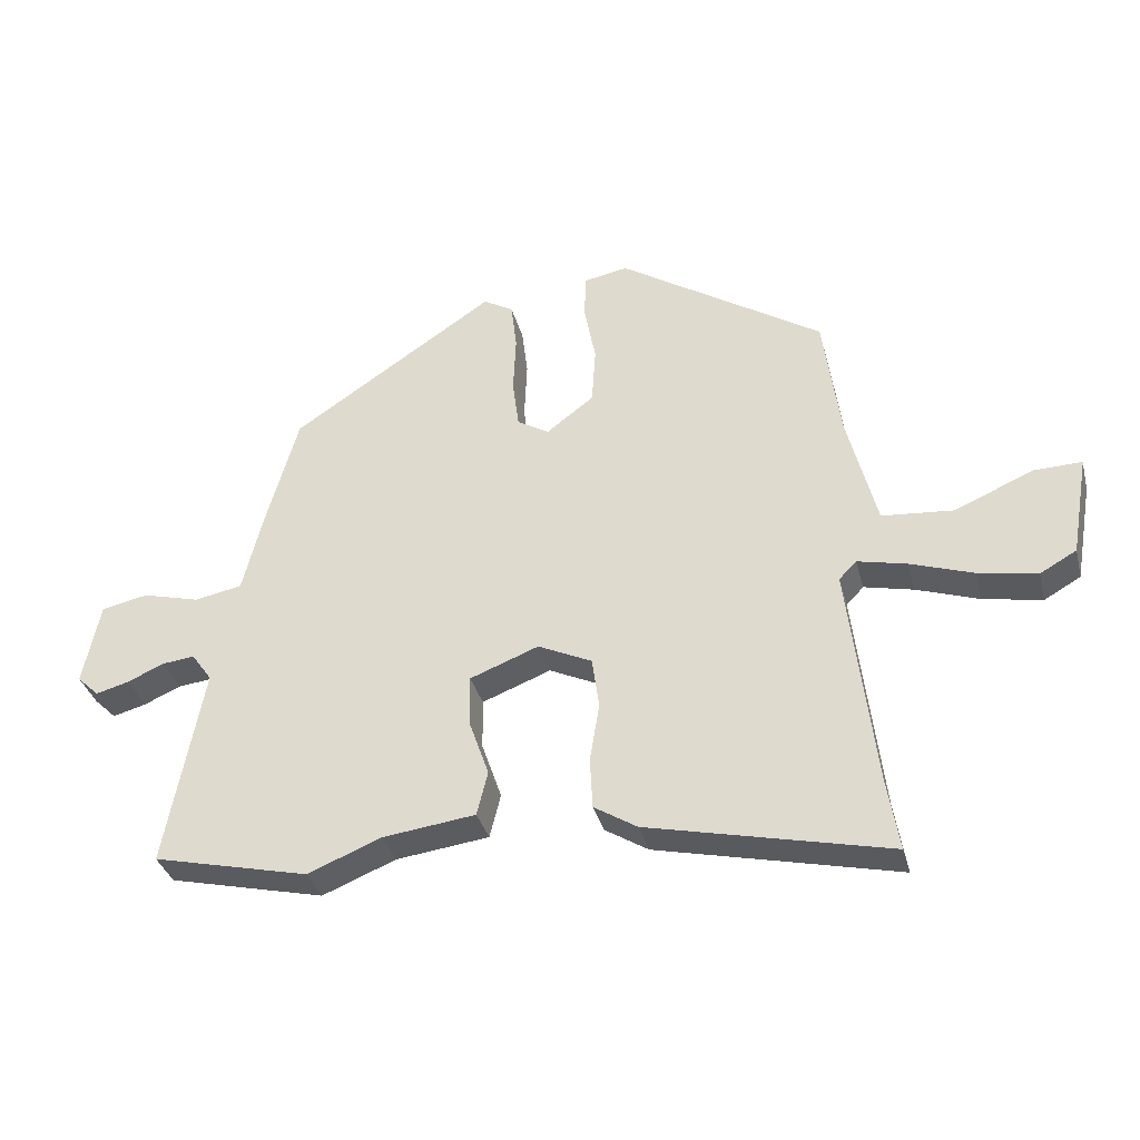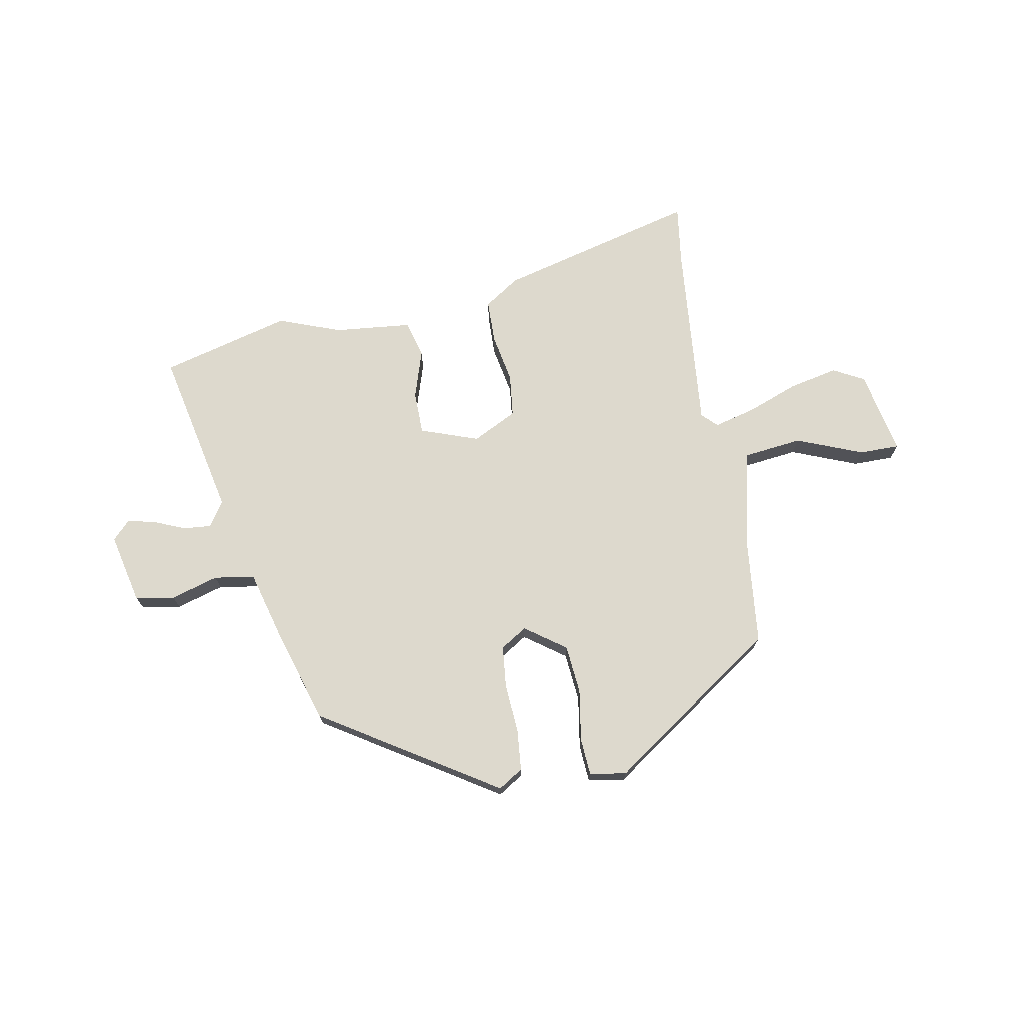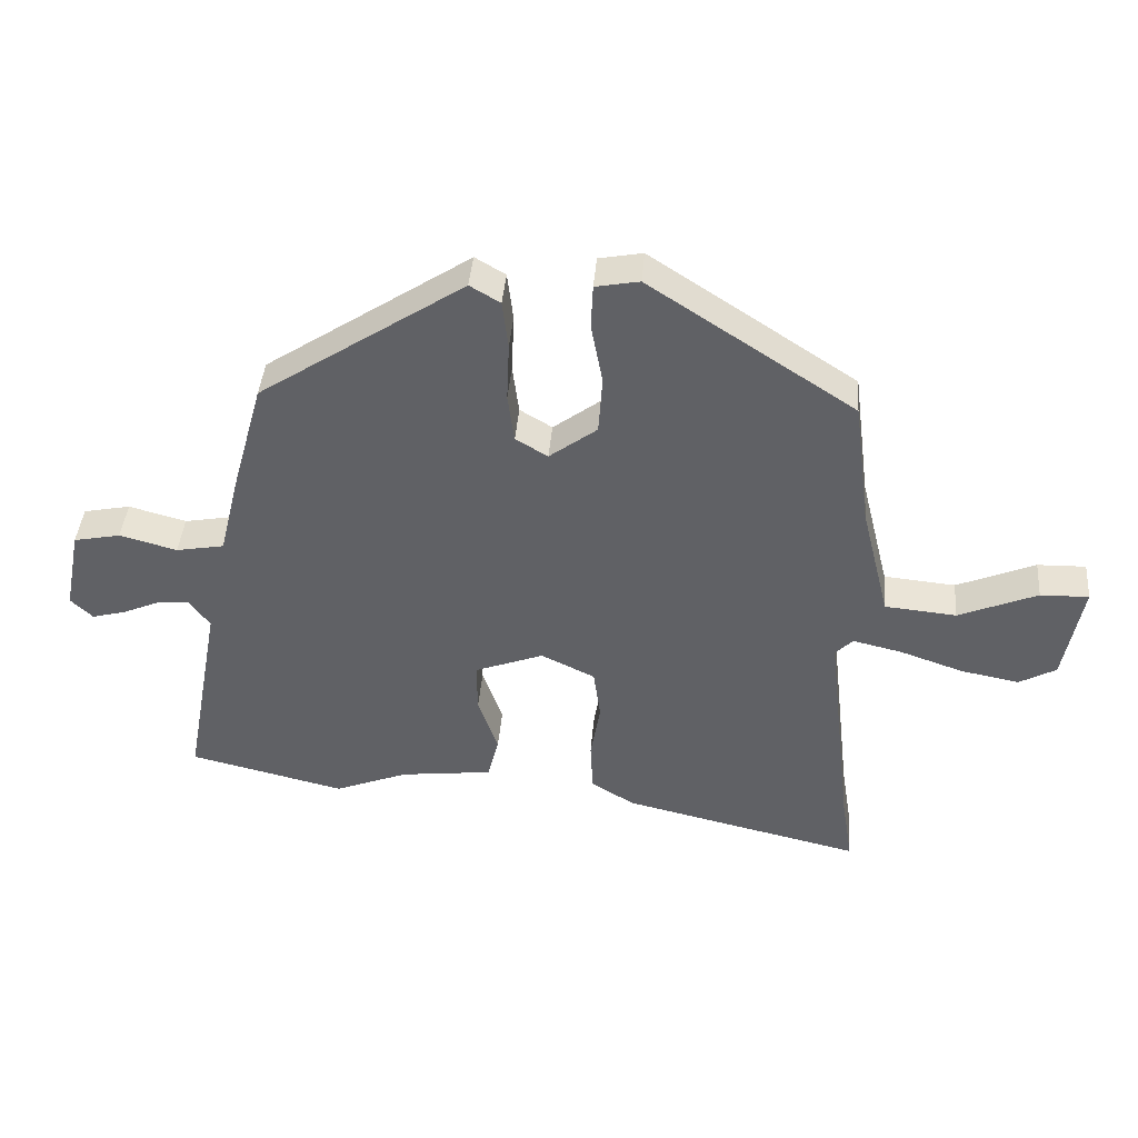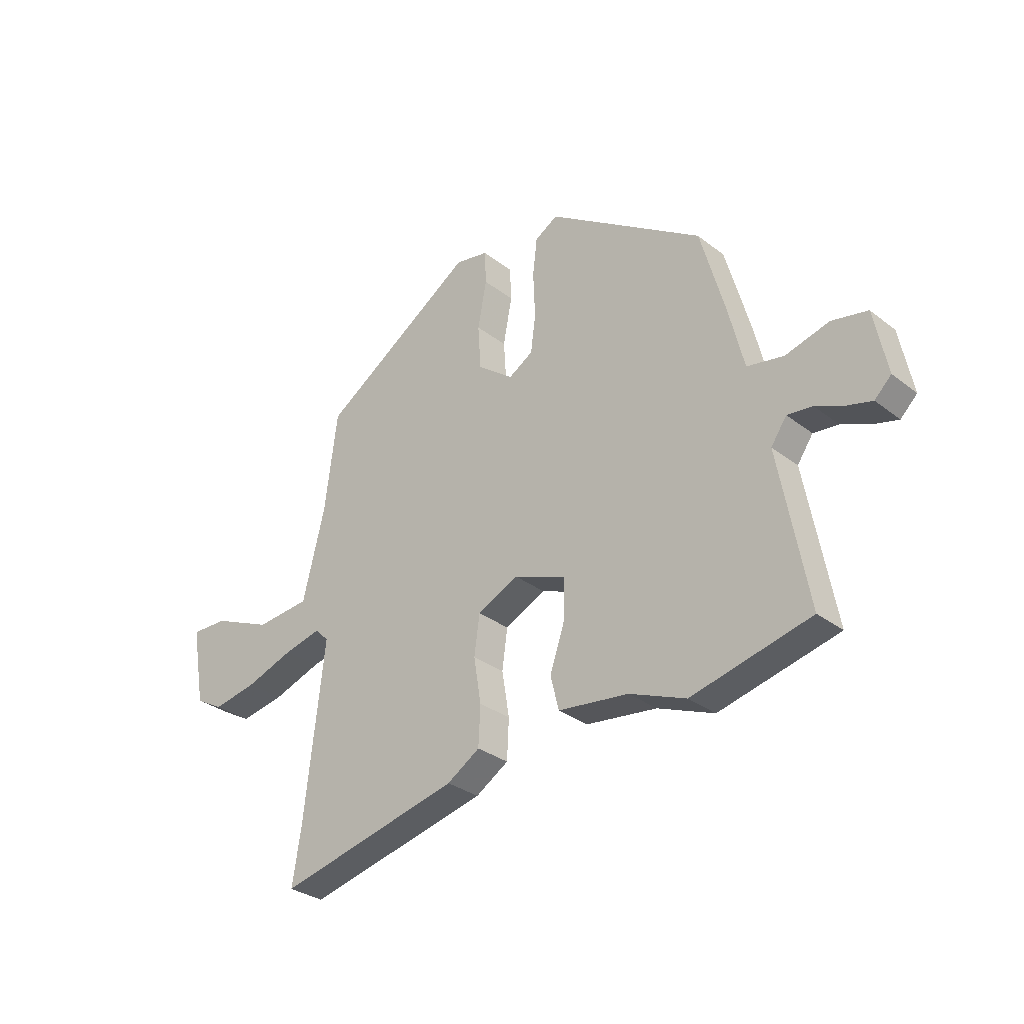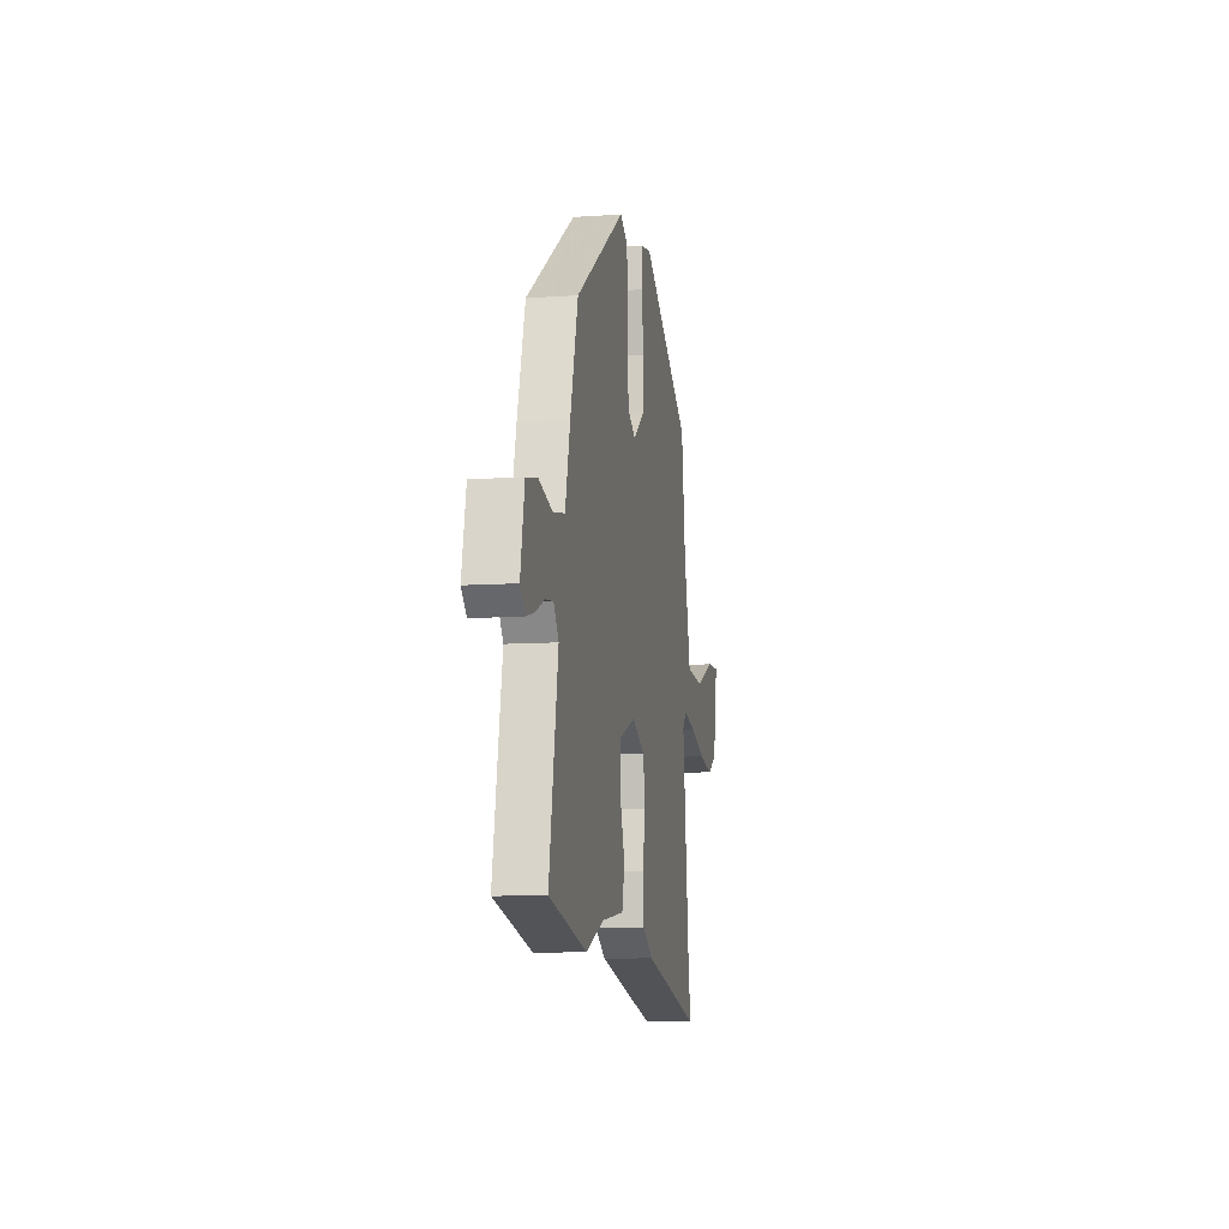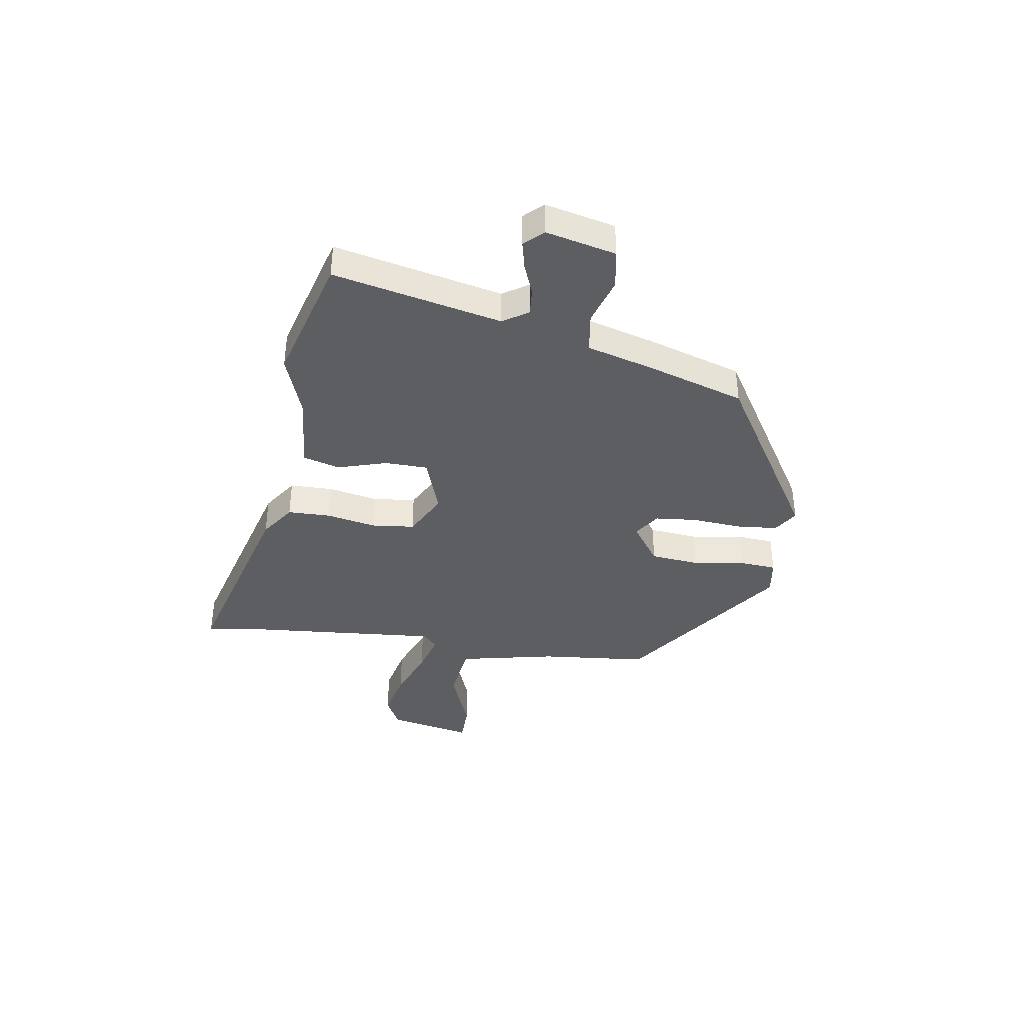
<metadata>
{"format":"obj","ext":"obj","renderer":"f3d","projection":"perspective","resolution":1024,"background":"white","views":[{"elev":-35.1,"azim":14.4,"up":"+Z"},{"elev":72.0,"azim":-11.8,"up":"+Y"},{"elev":41.9,"azim":4.8,"up":"+Z"},{"elev":-30.9,"azim":-137.7,"up":"+Z"},{"elev":-9.5,"azim":-79.7,"up":"+Z"},{"elev":-38.7,"azim":-100.9,"up":"+Y"}]}
</metadata>
<code>
v 0.458 0.07 0.34
v 0.484 0.07 0.14
v 0.529 0.07 -0.041
v 0.64 0.07 -0.051
v 0.762 0.07 0.001
v 0.837 0.07 0.003
v 0.809 0.07 -0.155
v 0.752 0.07 -0.187
v 0.661 0.07 -0.17
v 0.563 0.07 -0.136
v 0.486 0.07 -0.118
v 0.459 0.07 -0.146
v 0.5 0.07 -0.5
v 0.518 0.07 -0.611
v 0.144 0.07 -0.524
v 0.077 0.07 -0.482
v 0.073 0.07 -0.402
v 0.088 0.07 -0.31
v 0.077 0.07 -0.23
v -0.007 0.07 -0.19
v -0.114 0.07 -0.231
v -0.113 0.07 -0.311
v -0.082 0.07 -0.401
v -0.099 0.07 -0.47
v -0.243 0.07 -0.488
v -0.358 0.07 -0.534
v -0.601 0.07 -0.476
v -0.543 0.07 -0.162
v -0.575 0.07 -0.116
v -0.626 0.07 -0.122
v -0.683 0.07 -0.147
v -0.735 0.07 -0.161
v -0.769 0.07 -0.128
v -0.743 0.07 0.003
v -0.67 0.07 0.018
v -0.581 0.07 -0.006
v -0.506 0.07 0.008
v -0.475 0.07 0.135
v -0.425 0.07 0.315
v -0.106 0.07 0.528
v -0.059 0.07 0.5
v -0.05 0.07 0.424
v -0.054 0.07 0.331
v -0.044 0.07 0.254
v 0.006 0.07 0.224
v 0.08 0.07 0.28
v 0.086 0.07 0.371
v 0.068 0.07 0.467
v 0.071 0.07 0.536
v 0.139 0.07 0.549
v 0.458 0 0.34
v 0.484 0 0.14
v 0.529 0 -0.041
v 0.64 0 -0.051
v 0.762 0 0.001
v 0.837 0 0.003
v 0.809 0 -0.155
v 0.752 0 -0.187
v 0.661 0 -0.17
v 0.563 0 -0.136
v 0.486 0 -0.118
v 0.459 0 -0.146
v 0.5 0 -0.5
v 0.518 0 -0.611
v 0.144 0 -0.524
v 0.077 0 -0.482
v 0.073 0 -0.402
v 0.088 0 -0.31
v 0.077 0 -0.23
v -0.007 0 -0.19
v -0.114 0 -0.231
v -0.113 0 -0.311
v -0.082 0 -0.401
v -0.099 0 -0.47
v -0.243 0 -0.488
v -0.358 0 -0.534
v -0.601 0 -0.476
v -0.543 0 -0.162
v -0.575 0 -0.116
v -0.626 0 -0.122
v -0.683 0 -0.147
v -0.735 0 -0.161
v -0.769 0 -0.128
v -0.743 0 0.003
v -0.67 0 0.018
v -0.581 0 -0.006
v -0.506 0 0.008
v -0.475 0 0.135
v -0.425 0 0.315
v -0.106 0 0.528
v -0.059 0 0.5
v -0.05 0 0.424
v -0.054 0 0.331
v -0.044 0 0.254
v 0.006 0 0.224
v 0.08 0 0.28
v 0.086 0 0.371
v 0.068 0 0.467
v 0.071 0 0.536
v 0.139 0 0.549
f 50 1 2
f 49 50 2
f 48 49 2
f 47 48 2
f 46 47 2 3
f 45 46 3
f 41 42 43
f 40 41 43
f 39 40 43
f 38 39 43
f 37 38 43
f 37 43 44
f 34 35 36
f 33 34 36
f 32 33 36
f 31 32 36
f 30 31 36
f 29 30 36 37
f 37 44 45
f 29 37 45
f 28 29 45
f 27 28 45
f 26 27 45
f 25 26 45
f 22 23 24 25
f 16 17 18
f 15 16 18
f 14 15 18
f 13 14 18
f 12 13 18 19
f 11 12 19 20
f 8 9 10
f 7 8 10
f 6 7 10
f 5 6 10
f 4 5 10
f 3 4 10 11
f 45 3 11 20
f 21 22 25
f 21 25 45
f 20 21 45
f 52 51 100
f 52 100 99
f 52 99 98
f 52 98 97
f 53 52 97 96
f 53 96 95
f 93 92 91
f 93 91 90
f 93 90 89
f 93 89 88
f 93 88 87
f 94 93 87
f 86 85 84
f 86 84 83
f 86 83 82
f 86 82 81
f 86 81 80
f 87 86 80 79
f 95 94 87
f 95 87 79
f 95 79 78
f 95 78 77
f 95 77 76
f 95 76 75
f 75 74 73 72
f 68 67 66
f 68 66 65
f 68 65 64
f 68 64 63
f 69 68 63 62
f 70 69 62 61
f 60 59 58
f 60 58 57
f 60 57 56
f 60 56 55
f 60 55 54
f 61 60 54 53
f 70 61 53 95
f 75 72 71
f 95 75 71
f 95 71 70
f 1 51 52 2
f 2 52 53 3
f 3 53 54 4
f 4 54 55 5
f 5 55 56 6
f 6 56 57 7
f 7 57 58 8
f 8 58 59 9
f 9 59 60 10
f 10 60 61 11
f 11 61 62 12
f 12 62 63 13
f 13 63 64 14
f 14 64 65 15
f 15 65 66 16
f 16 66 67 17
f 17 67 68 18
f 18 68 69 19
f 19 69 70 20
f 20 70 71 21
f 21 71 72 22
f 22 72 73 23
f 23 73 74 24
f 24 74 75 25
f 25 75 76 26
f 26 76 77 27
f 27 77 78 28
f 28 78 79 29
f 29 79 80 30
f 30 80 81 31
f 31 81 82 32
f 32 82 83 33
f 33 83 84 34
f 34 84 85 35
f 35 85 86 36
f 36 86 87 37
f 37 87 88 38
f 38 88 89 39
f 39 89 90 40
f 40 90 91 41
f 41 91 92 42
f 42 92 93 43
f 43 93 94 44
f 44 94 95 45
f 45 95 96 46
f 46 96 97 47
f 47 97 98 48
f 48 98 99 49
f 49 99 100 50
f 50 100 51 1

</code>
